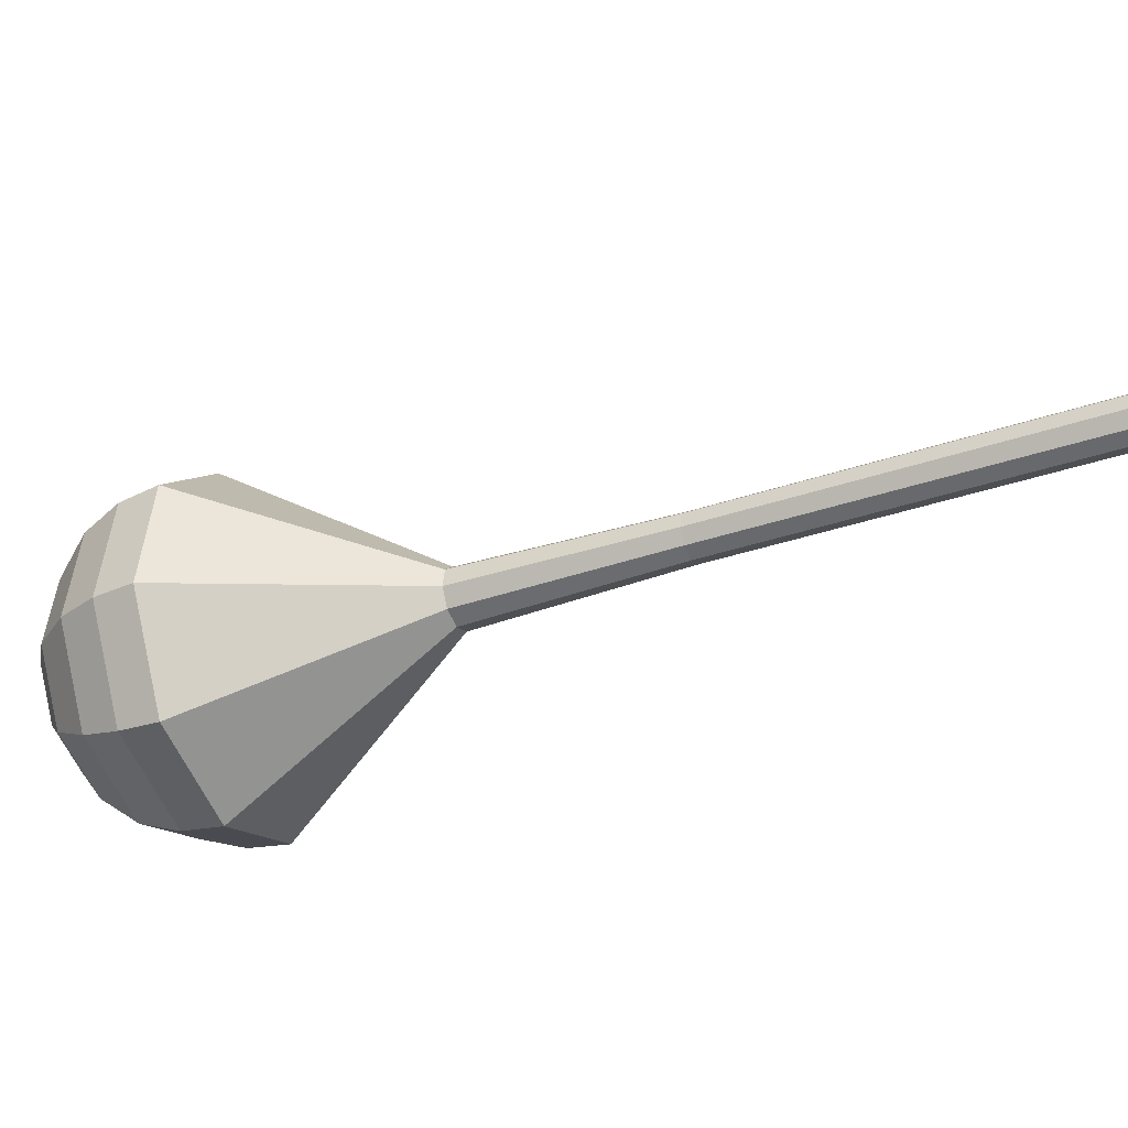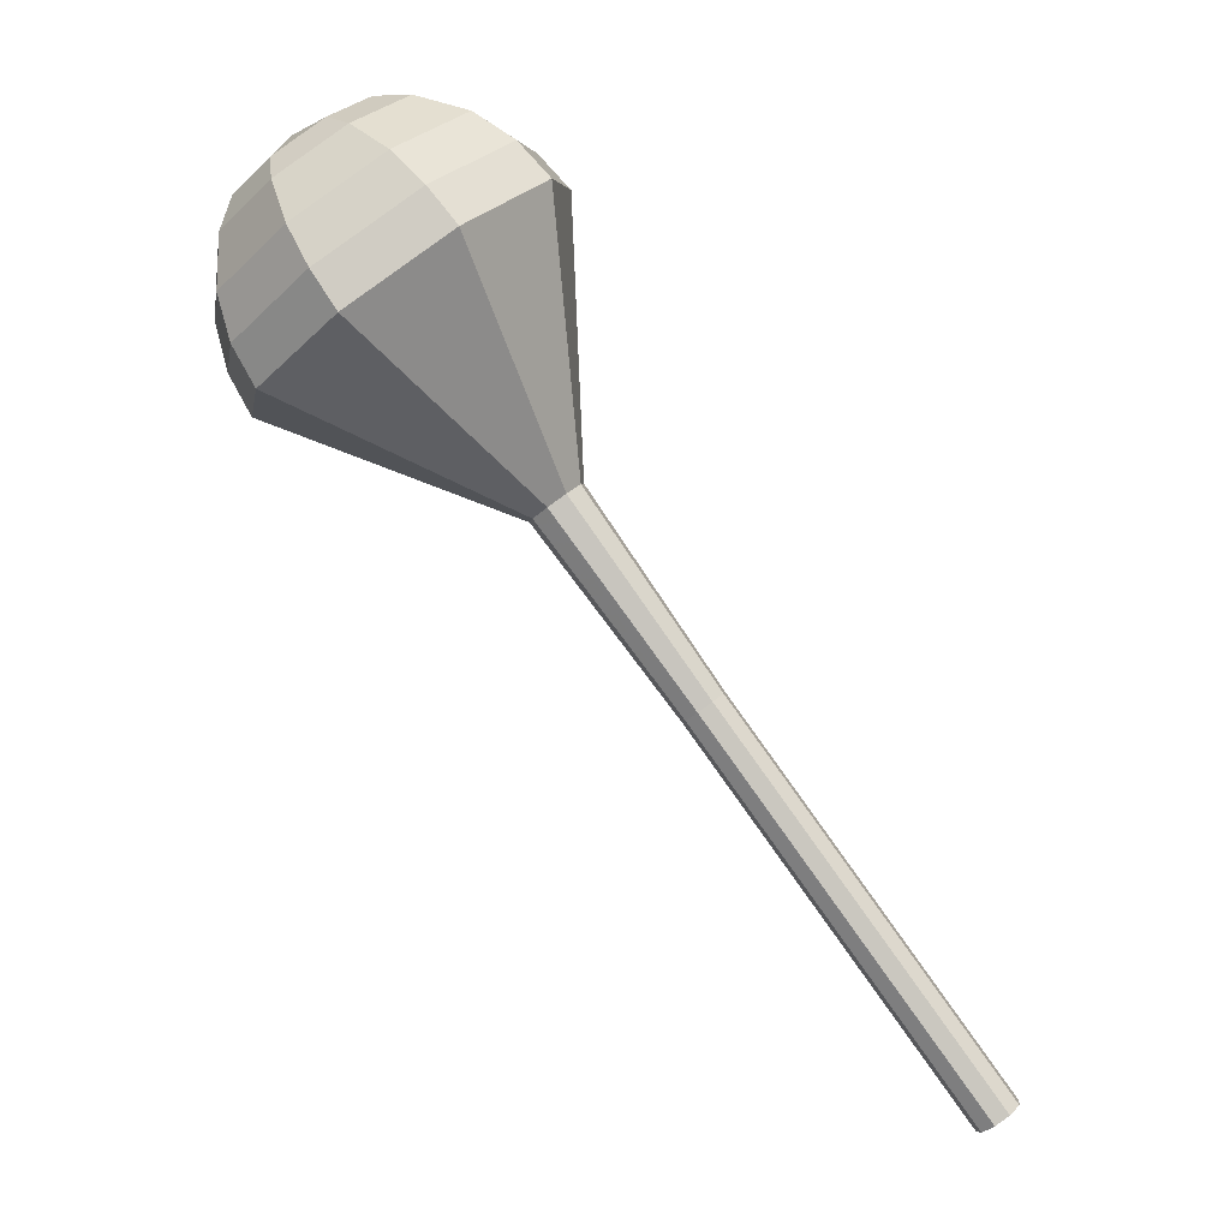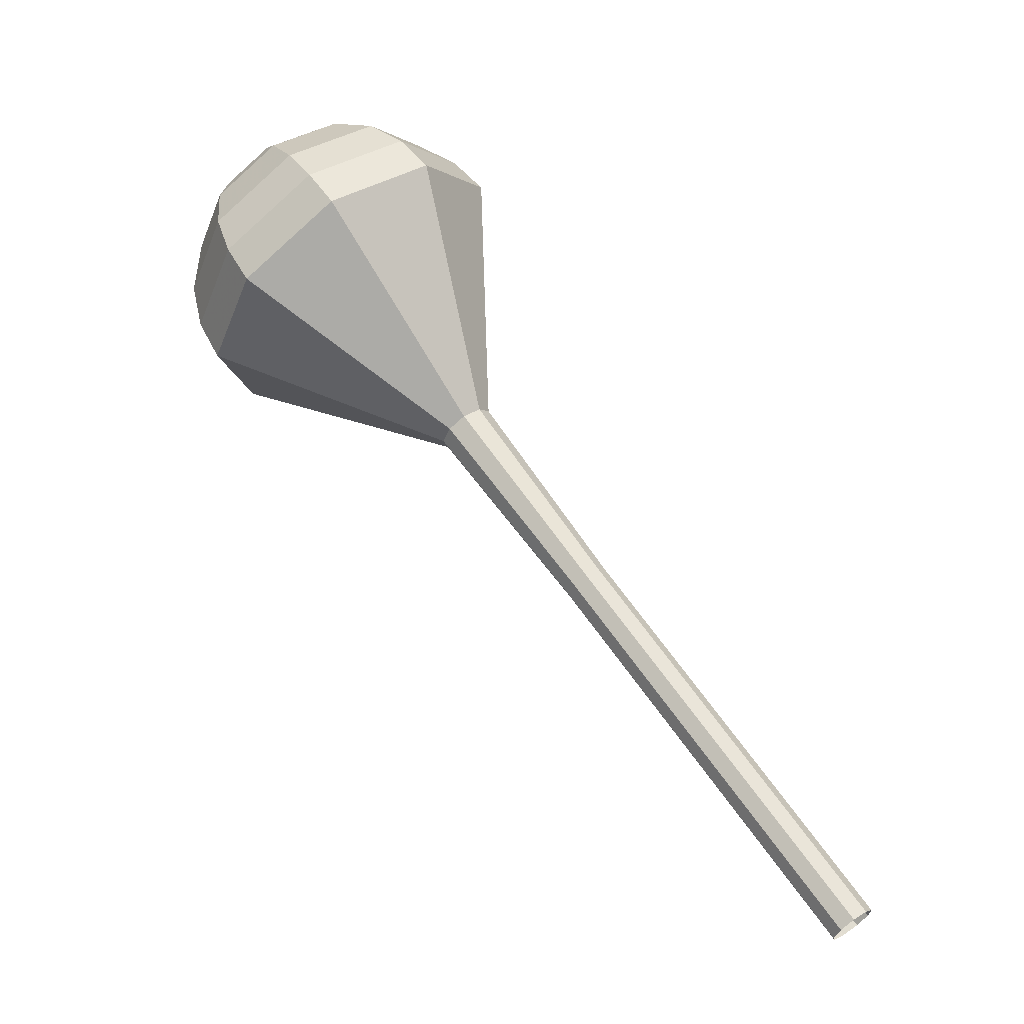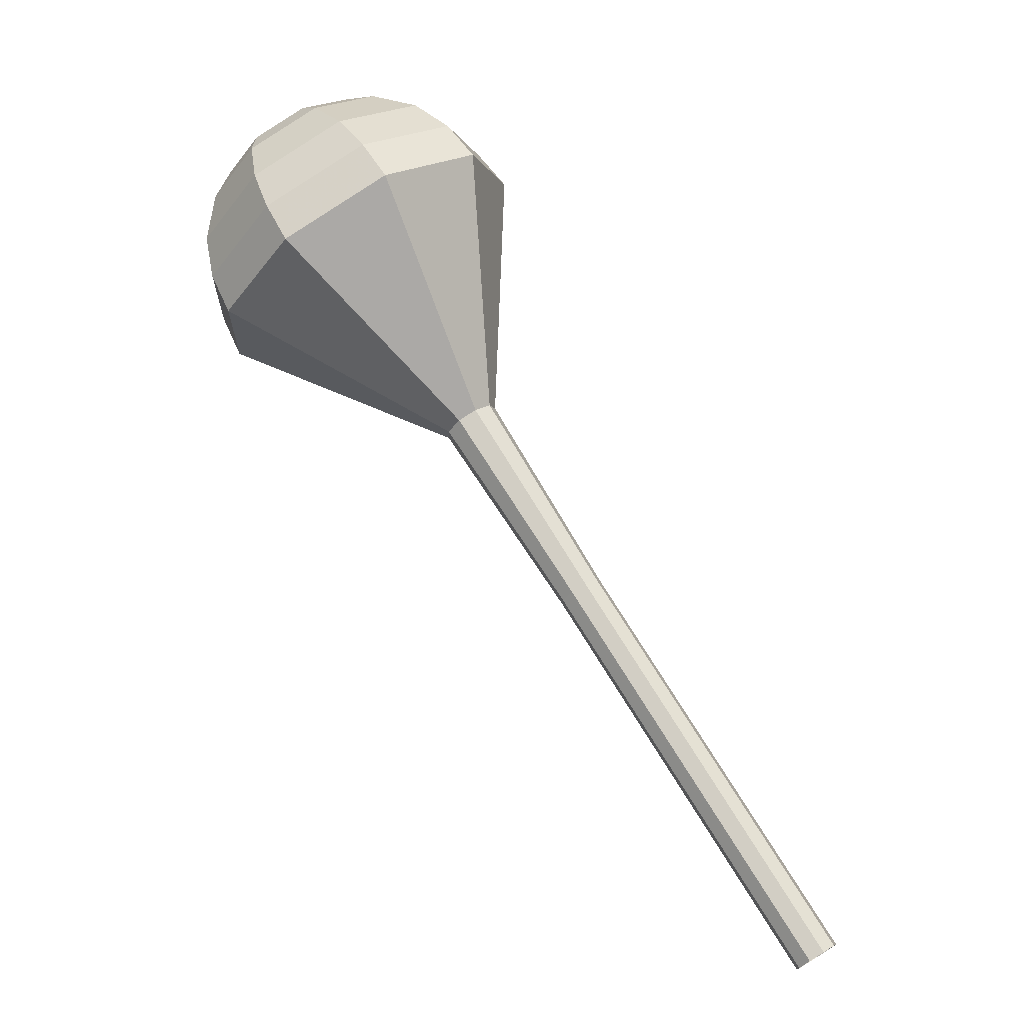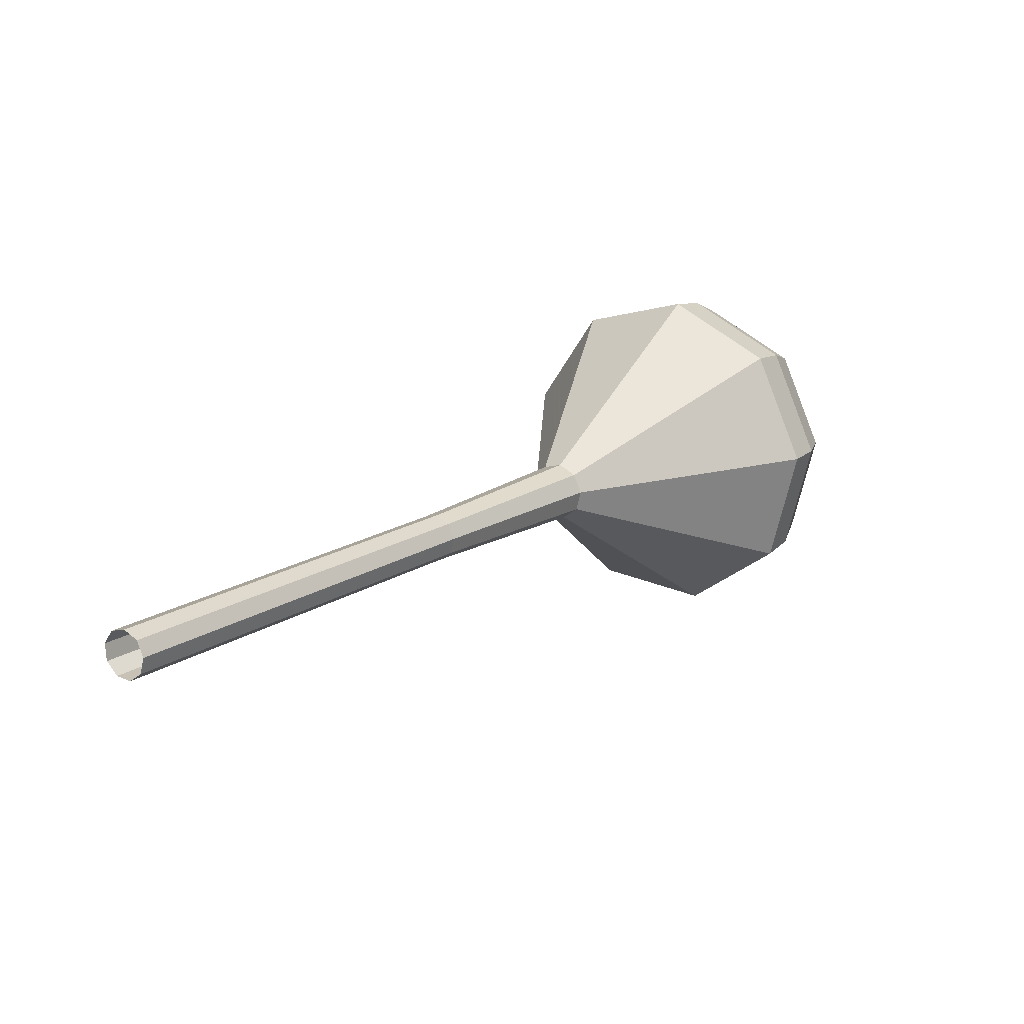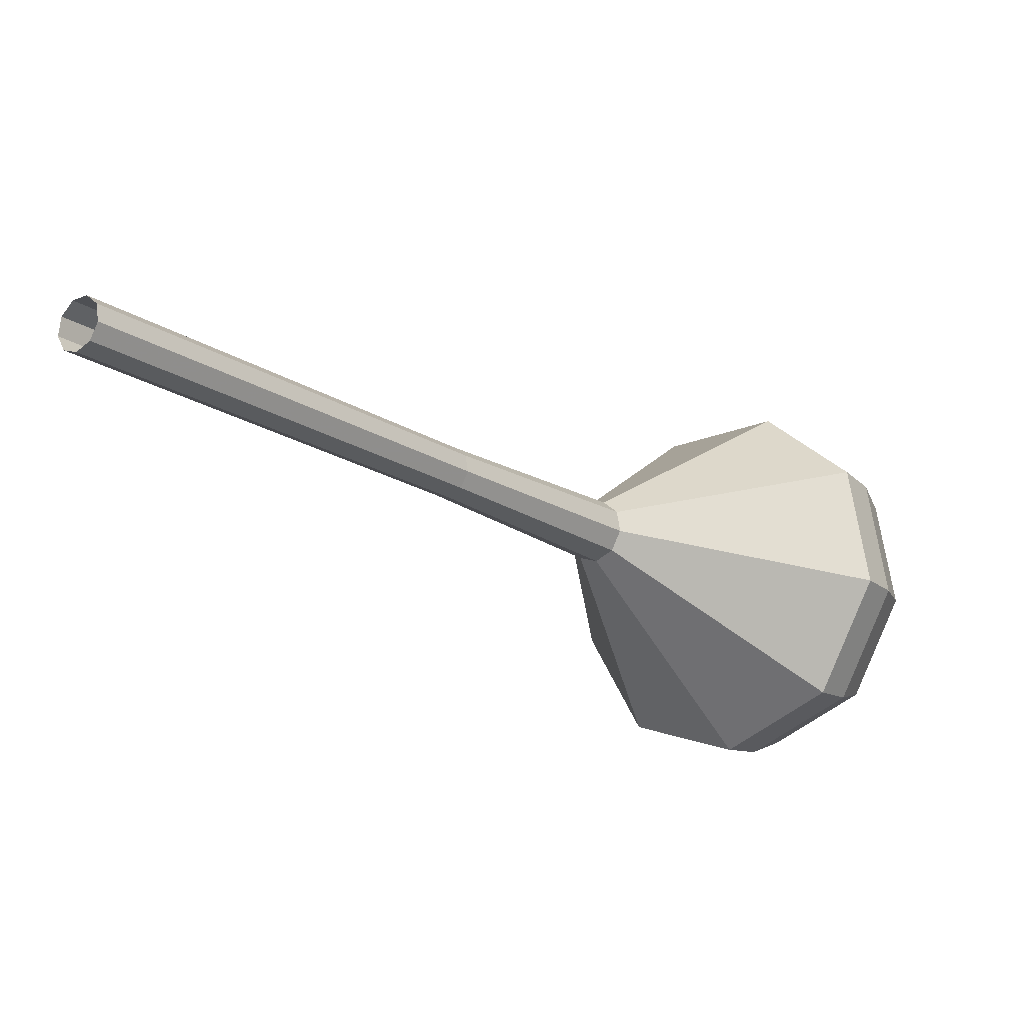
<metadata>
{"format":"obj","ext":"obj","renderer":"f3d","projection":"perspective","resolution":1024,"background":"white","views":[{"elev":-35.6,"azim":150.1,"up":"+Y"},{"elev":-1.4,"azim":178.8,"up":"+Z"},{"elev":-34.7,"azim":167.7,"up":"+Z"},{"elev":-34.8,"azim":153.8,"up":"+Z"},{"elev":-71.4,"azim":-3.8,"up":"+Z"},{"elev":-18.9,"azim":-105.0,"up":"+Y"}]}
</metadata>
<code>
g tube1
v 159.2 160 110.6
v 159.7 160.2 110.3
v 160 160.8 110.1
v 159.9 161.5 110.1
v 159.4 161.9 110.4
v 158.9 161.9 110.8
v 158.5 161.5 111.1
v 158.4 160.8 111.2
v 158.6 160.2 111
v 159.2 160 110.6
v 161.9 160 114.4
v 162.4 160.2 114.1
v 162.7 160.8 113.9
v 162.6 161.5 113.9
v 162.2 161.9 114.2
v 161.6 161.9 114.6
v 161.2 161.5 114.9
v 161.1 160.8 115
v 161.4 160.2 114.8
v 161.9 160 114.4
v 164.6 160 118.2
v 165.1 160.2 117.8
v 165.4 160.8 117.6
v 165.3 161.5 117.7
v 164.9 161.9 118
v 164.3 161.9 118.4
v 163.9 161.5 118.7
v 163.8 160.8 118.8
v 164.1 160.2 118.6
v 164.6 160 118.2
v 167.4 160 122
v 167.9 160.2 121.6
v 168.2 160.8 121.4
v 168.1 161.5 121.5
v 167.6 161.9 121.8
v 167.1 161.9 122.2
v 166.6 161.5 122.5
v 166.6 160.8 122.6
v 166.8 160.2 122.4
v 167.4 160 122
v 170.1 160 125.8
v 170.6 160.2 125.4
v 170.9 160.8 125.2
v 170.8 161.5 125.3
v 170.4 161.9 125.6
v 169.8 161.9 126
v 169.4 161.5 126.3
v 169.3 160.8 126.4
v 169.6 160.2 126.2
v 170.1 160 125.8
v 175.5 159.7 133.4
v 176.2 160 132.9
v 176.6 160.8 132.7
v 176.4 161.6 132.8
v 175.9 162.2 133.2
v 175.2 162.2 133.7
v 174.6 161.6 134
v 174.5 160.8 134.1
v 174.9 160 133.9
v 175.5 159.7 133.4
v 181 153.5 141
v 184.9 155.3 138.2
v 187 159.7 136.7
v 186.3 164.8 137.2
v 183.1 168.1 139.5
v 178.9 168 142.5
v 175.7 164.7 144.8
v 175 159.7 145.3
v 177.1 155.2 143.8
v 181 153.5 141
v 182.1 153.7 142.5
v 185.9 155.4 139.8
v 187.9 159.7 138.3
v 187.2 164.6 138.9
v 184.1 167.8 141.1
v 180.1 167.8 144
v 177 164.6 146.2
v 176.3 159.7 146.7
v 178.3 155.4 145.2
v 182.1 153.7 142.5
v 183.2 154.5 144
v 186.6 156 141.6
v 188.4 159.9 140.3
v 187.8 164.3 140.8
v 185 167.1 142.7
v 181.4 167.1 145.3
v 178.6 164.2 147.3
v 178 159.9 147.8
v 179.8 156 146.5
v 183.2 154.5 144
v 184.3 156 145.6
v 186.9 157.2 143.7
v 188.3 160.1 142.7
v 187.8 163.5 143.1
v 185.7 165.7 144.6
v 182.9 165.7 146.6
v 180.8 163.5 148.1
v 180.3 160.1 148.4
v 181.7 157.2 147.4
v 184.3 156 145.6
v 184.8 157.4 146.3
v 186.7 158.2 145
v 187.7 160.4 144.2
v 187.4 162.8 144.5
v 185.8 164.4 145.6
v 183.8 164.4 147.1
v 182.3 162.8 148.2
v 181.9 160.4 148.4
v 182.9 158.2 147.7
v 184.8 157.4 146.3
v 185.4 161 147.1
v 185.4 161 147.1
v 185.4 161 147.1
v 185.4 161 147.1
v 185.4 161 147.1
v 185.4 161 147.1
v 185.4 161 147.1
v 185.4 161 147.1
v 185.4 161 147.1
v 185.4 161 147.1
f 1 2 12
f 12 11 1
f 2 3 13
f 13 12 2
f 3 4 14
f 14 13 3
f 4 5 15
f 15 14 4
f 5 6 16
f 16 15 5
f 6 7 17
f 17 16 6
f 7 8 18
f 18 17 7
f 8 9 19
f 19 18 8
f 9 10 20
f 20 19 9
f 11 12 22
f 22 21 11
f 12 13 23
f 23 22 12
f 13 14 24
f 24 23 13
f 14 15 25
f 25 24 14
f 15 16 26
f 26 25 15
f 16 17 27
f 27 26 16
f 17 18 28
f 28 27 17
f 18 19 29
f 29 28 18
f 19 20 30
f 30 29 19
f 21 22 32
f 32 31 21
f 22 23 33
f 33 32 22
f 23 24 34
f 34 33 23
f 24 25 35
f 35 34 24
f 25 26 36
f 36 35 25
f 26 27 37
f 37 36 26
f 27 28 38
f 38 37 27
f 28 29 39
f 39 38 28
f 29 30 40
f 40 39 29
f 31 32 42
f 42 41 31
f 32 33 43
f 43 42 32
f 33 34 44
f 44 43 33
f 34 35 45
f 45 44 34
f 35 36 46
f 46 45 35
f 36 37 47
f 47 46 36
f 37 38 48
f 48 47 37
f 38 39 49
f 49 48 38
f 39 40 50
f 50 49 39
f 41 42 52
f 52 51 41
f 42 43 53
f 53 52 42
f 43 44 54
f 54 53 43
f 44 45 55
f 55 54 44
f 45 46 56
f 56 55 45
f 46 47 57
f 57 56 46
f 47 48 58
f 58 57 47
f 48 49 59
f 59 58 48
f 49 50 60
f 60 59 49
f 51 52 62
f 62 61 51
f 52 53 63
f 63 62 52
f 53 54 64
f 64 63 53
f 54 55 65
f 65 64 54
f 55 56 66
f 66 65 55
f 56 57 67
f 67 66 56
f 57 58 68
f 68 67 57
f 58 59 69
f 69 68 58
f 59 60 70
f 70 69 59
f 61 62 72
f 72 71 61
f 62 63 73
f 73 72 62
f 63 64 74
f 74 73 63
f 64 65 75
f 75 74 64
f 65 66 76
f 76 75 65
f 66 67 77
f 77 76 66
f 67 68 78
f 78 77 67
f 68 69 79
f 79 78 68
f 69 70 80
f 80 79 69
f 71 72 82
f 82 81 71
f 72 73 83
f 83 82 72
f 73 74 84
f 84 83 73
f 74 75 85
f 85 84 74
f 75 76 86
f 86 85 75
f 76 77 87
f 87 86 76
f 77 78 88
f 88 87 77
f 78 79 89
f 89 88 78
f 79 80 90
f 90 89 79
f 81 82 92
f 92 91 81
f 82 83 93
f 93 92 82
f 83 84 94
f 94 93 83
f 84 85 95
f 95 94 84
f 85 86 96
f 96 95 85
f 86 87 97
f 97 96 86
f 87 88 98
f 98 97 87
f 88 89 99
f 99 98 88
f 89 90 100
f 100 99 89
f 91 92 102
f 102 101 91
f 92 93 103
f 103 102 92
f 93 94 104
f 104 103 93
f 94 95 105
f 105 104 94
f 95 96 106
f 106 105 95
f 96 97 107
f 107 106 96
f 97 98 108
f 108 107 97
f 98 99 109
f 109 108 98
f 99 100 110
f 110 109 99
f 101 102 112
f 112 111 101
f 102 103 113
f 113 112 102
f 103 104 114
f 114 113 103
f 104 105 115
f 115 114 104
f 105 106 116
f 116 115 105
f 106 107 117
f 117 116 106
f 107 108 118
f 118 117 107
f 108 109 119
f 119 118 108
f 109 110 120
f 120 119 109
g

</code>
